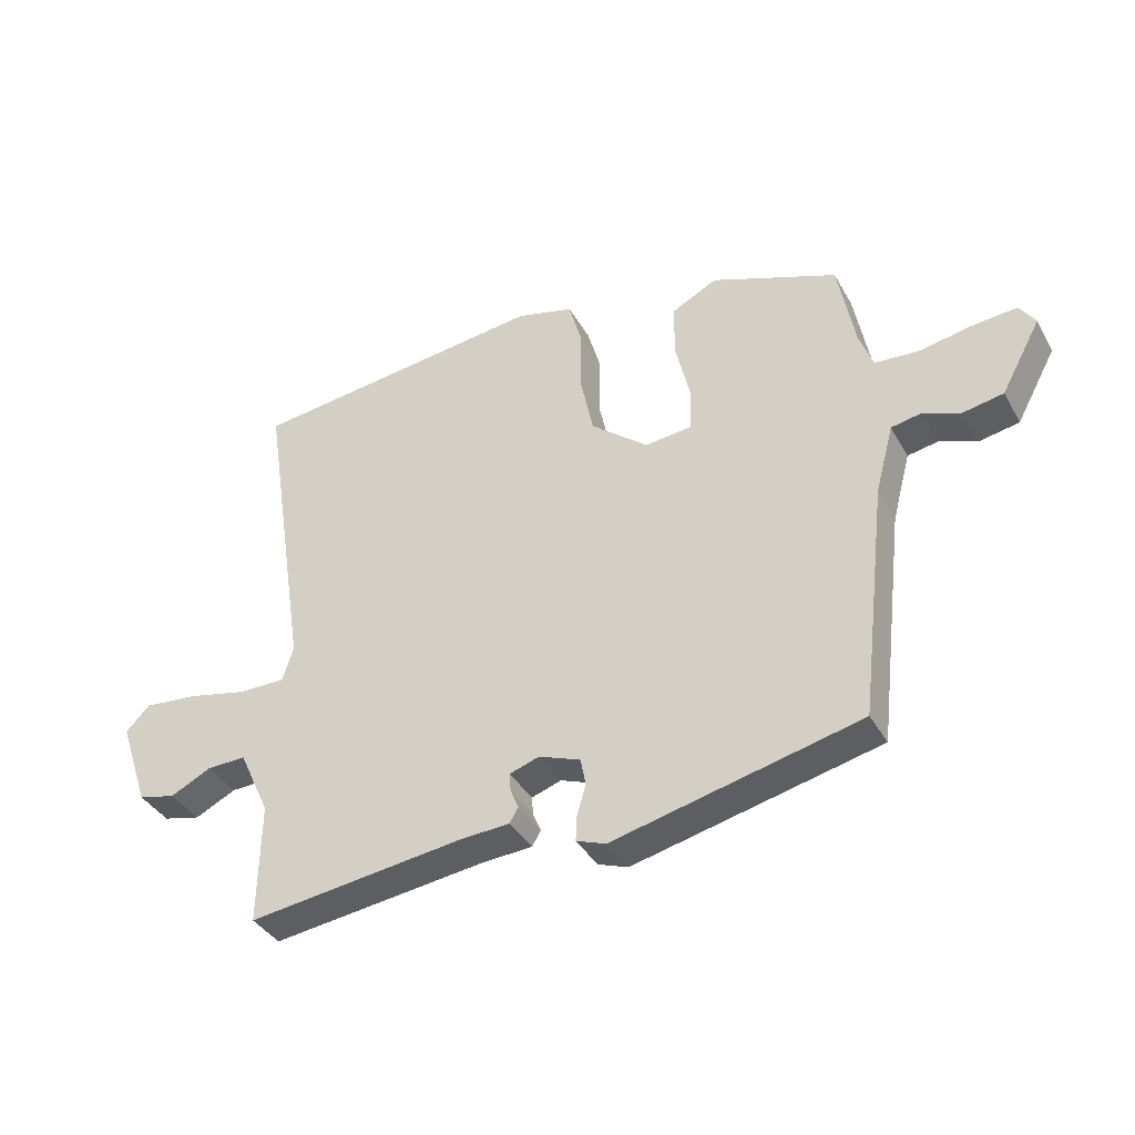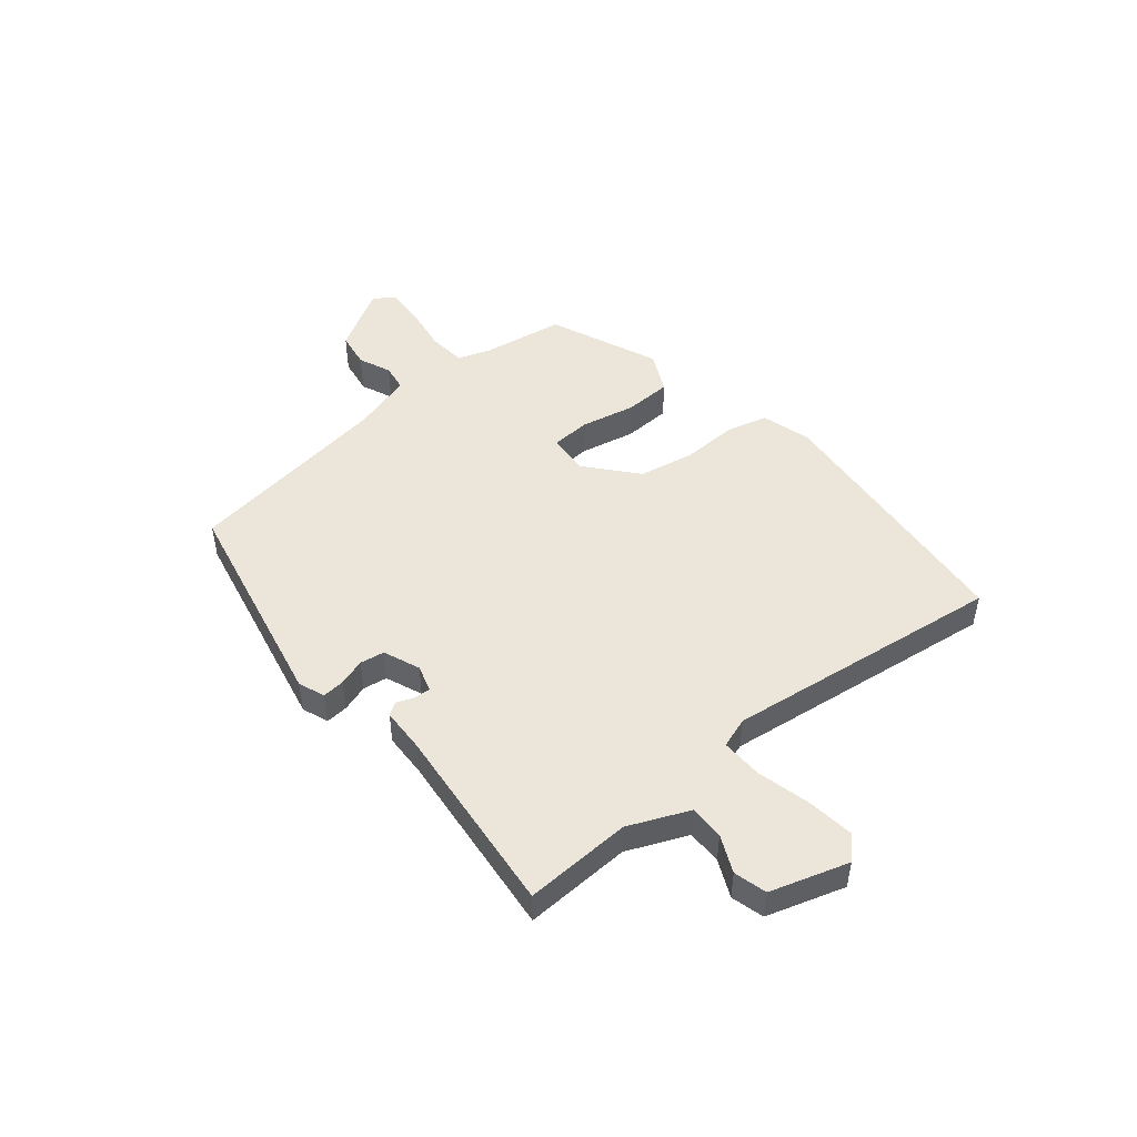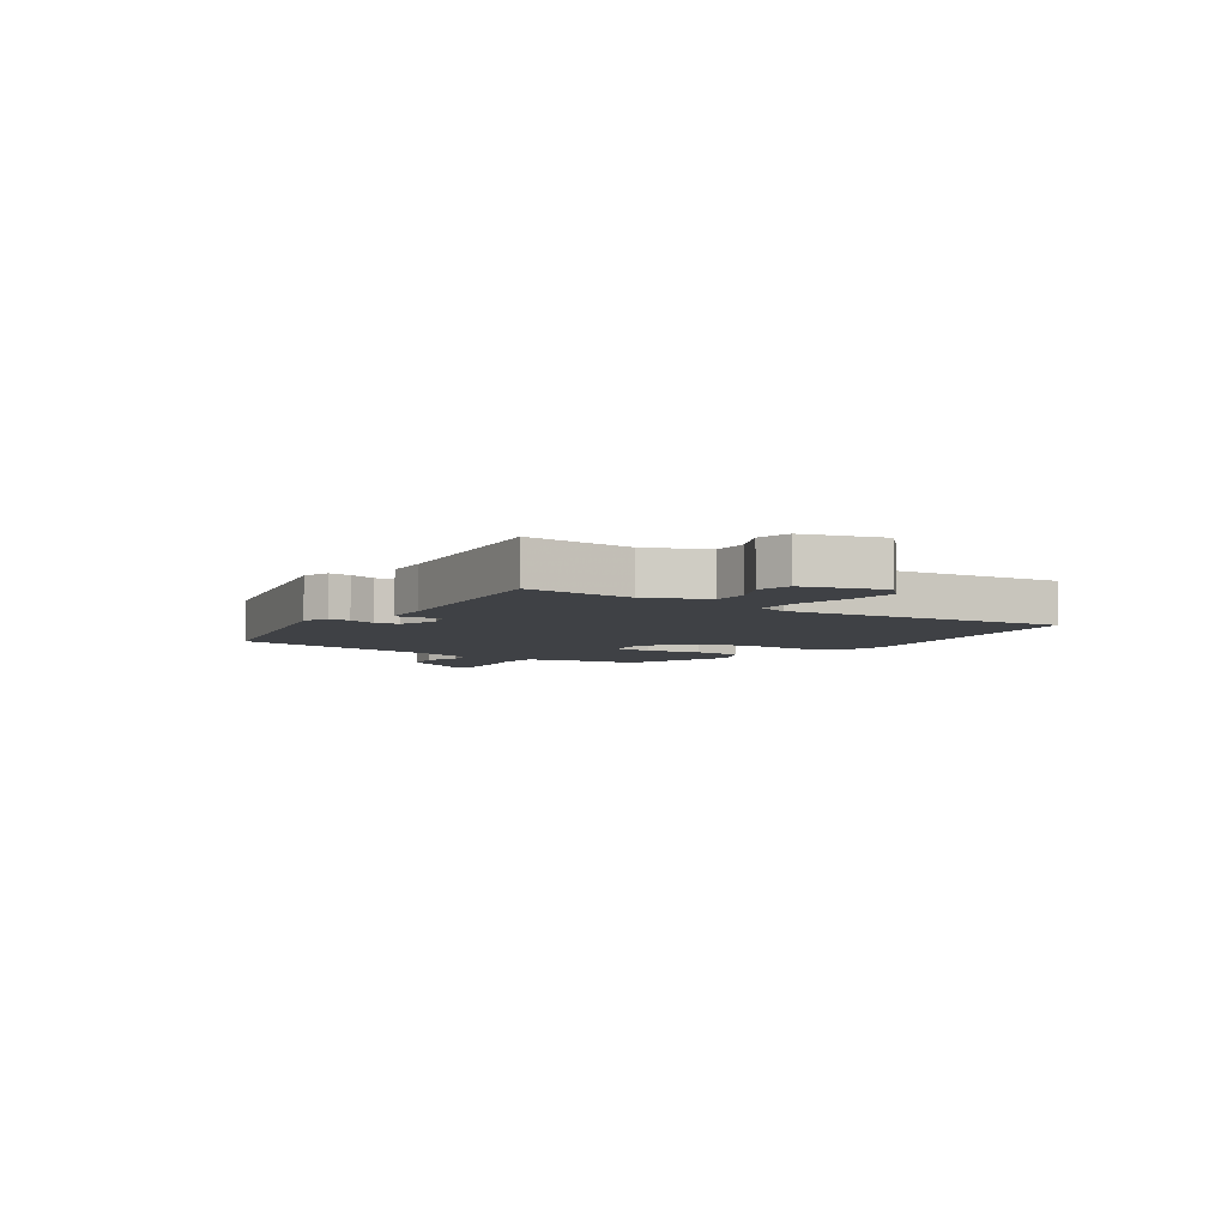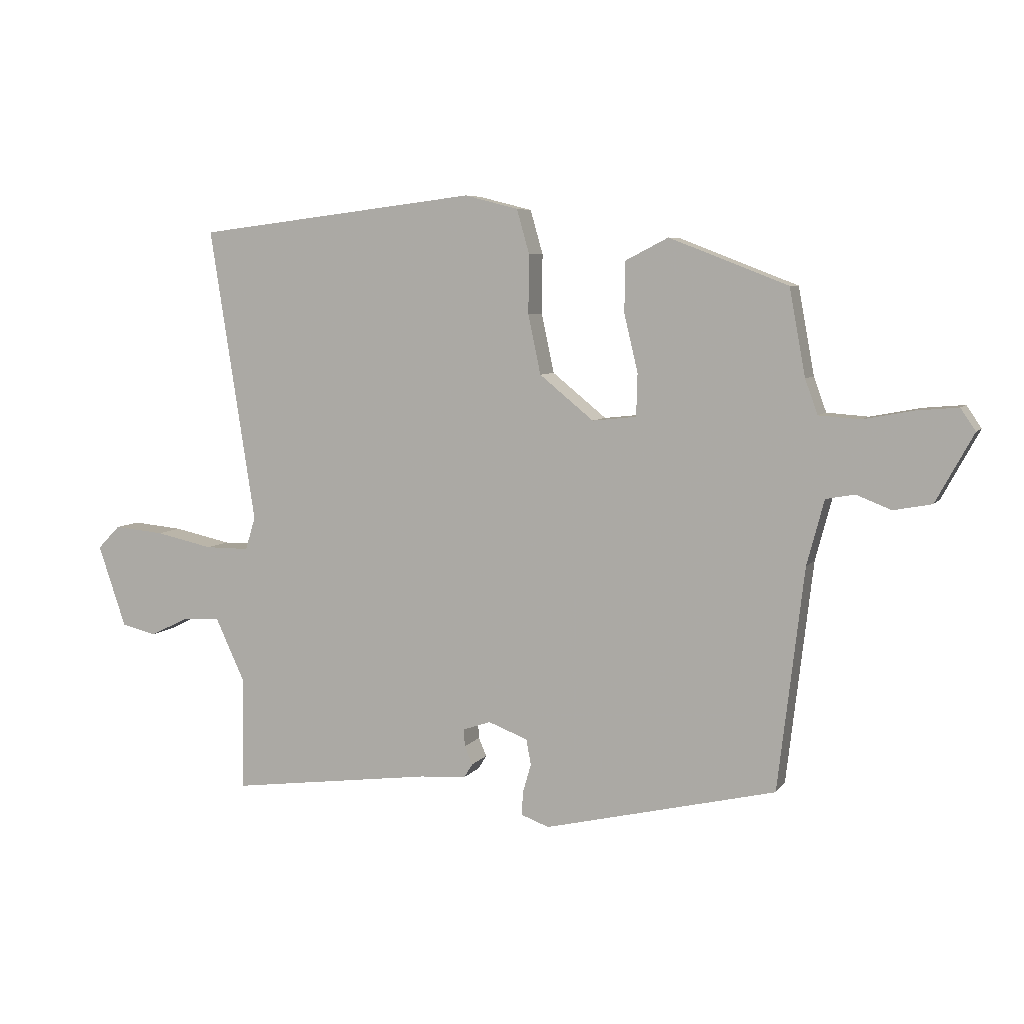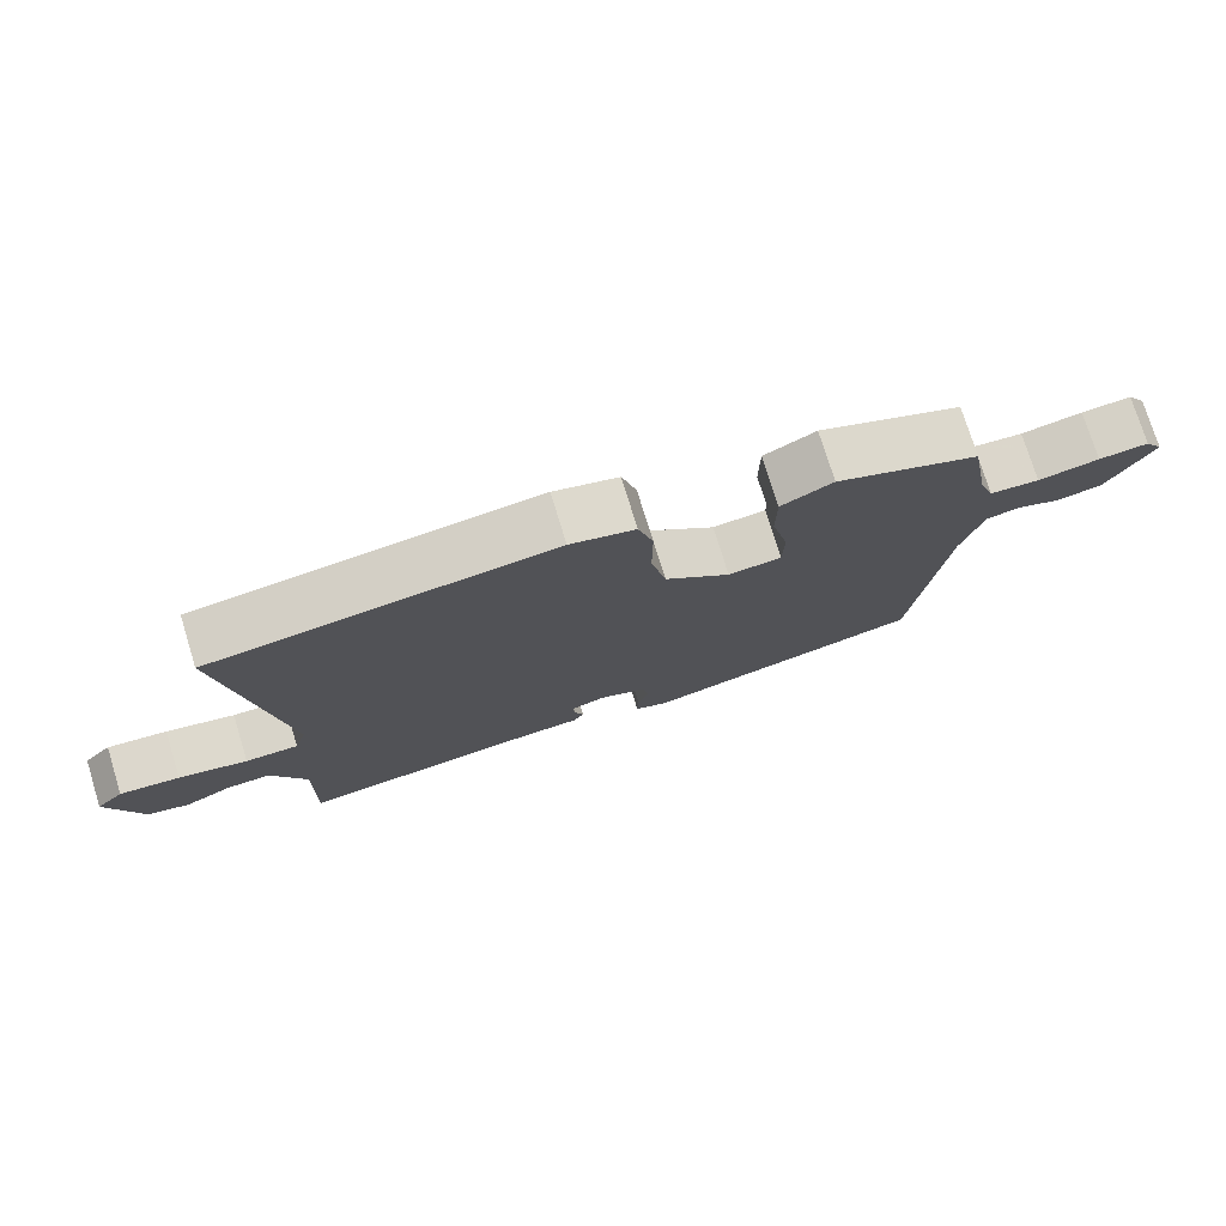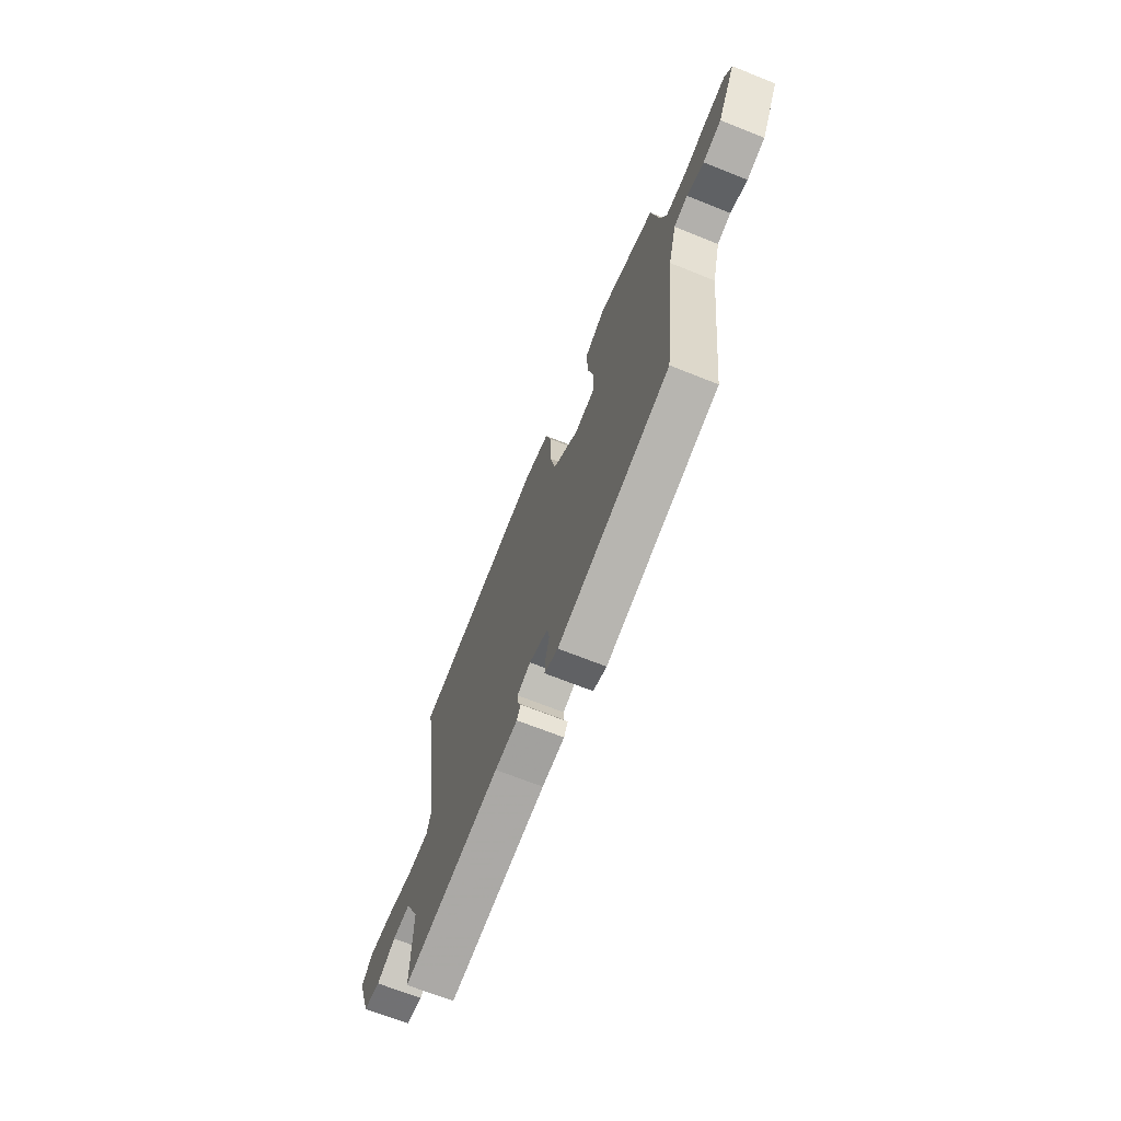
<metadata>
{"format":"obj","ext":"obj","renderer":"f3d","projection":"perspective","resolution":1024,"background":"white","views":[{"elev":-37.9,"azim":26.5,"up":"+Z"},{"elev":48.3,"azim":-131.0,"up":"+Y"},{"elev":-5.6,"azim":-125.4,"up":"+Y"},{"elev":6.4,"azim":19.4,"up":"+Z"},{"elev":75.3,"azim":-17.1,"up":"+Z"},{"elev":-68.4,"azim":68.1,"up":"+Z"}]}
</metadata>
<code>
v 0.479 0.07 -0.427
v 0.089 0.07 -0.519
v 0.042 0.07 -0.502
v 0.044 0.07 -0.462
v 0.058 0.07 -0.414
v 0.05 0.07 -0.371
v -0.016 0.07 -0.346
v -0.063 0.07 -0.362
v -0.061 0.07 -0.391
v -0.048 0.07 -0.422
v -0.062 0.07 -0.445
v -0.141 0.07 -0.45
v -0.483 0.07 -0.494
v -0.48 0.07 -0.303
v -0.529 0.07 -0.197
v -0.591 0.07 -0.199
v -0.656 0.07 -0.231
v -0.715 0.07 -0.217
v -0.762 0.07 -0.079
v -0.724 0.07 -0.04
v -0.64 0.07 -0.048
v -0.544 0.07 -0.069
v -0.47 0.07 -0.069
v -0.453 0.07 -0.014
v -0.53 0.07 0.482
v -0.057 0.07 0.54
v 0.033 0.07 0.517
v 0.054 0.07 0.443
v 0.053 0.07 0.344
v 0.074 0.07 0.245
v 0.165 0.07 0.171
v 0.239 0.07 0.179
v 0.241 0.07 0.25
v 0.218 0.07 0.347
v 0.219 0.07 0.432
v 0.291 0.07 0.469
v 0.49 0.07 0.392
v 0.517 0.07 0.246
v 0.538 0.07 0.188
v 0.607 0.07 0.183
v 0.692 0.07 0.199
v 0.761 0.07 0.205
v 0.786 0.07 0.168
v 0.723 0.07 0.053
v 0.659 0.07 0.041
v 0.6 0.07 0.064
v 0.552 0.07 0.055
v 0.523 0.07 -0.054
v 0.479 0 -0.427
v 0.089 0 -0.519
v 0.042 0 -0.502
v 0.044 0 -0.462
v 0.058 0 -0.414
v 0.05 0 -0.371
v -0.016 0 -0.346
v -0.063 0 -0.362
v -0.061 0 -0.391
v -0.048 0 -0.422
v -0.062 0 -0.445
v -0.141 0 -0.45
v -0.483 0 -0.494
v -0.48 0 -0.303
v -0.529 0 -0.197
v -0.591 0 -0.199
v -0.656 0 -0.231
v -0.715 0 -0.217
v -0.762 0 -0.079
v -0.724 0 -0.04
v -0.64 0 -0.048
v -0.544 0 -0.069
v -0.47 0 -0.069
v -0.453 0 -0.014
v -0.53 0 0.482
v -0.057 0 0.54
v 0.033 0 0.517
v 0.054 0 0.443
v 0.053 0 0.344
v 0.074 0 0.245
v 0.165 0 0.171
v 0.239 0 0.179
v 0.241 0 0.25
v 0.218 0 0.347
v 0.219 0 0.432
v 0.291 0 0.469
v 0.49 0 0.392
v 0.517 0 0.246
v 0.538 0 0.188
v 0.607 0 0.183
v 0.692 0 0.199
v 0.761 0 0.205
v 0.786 0 0.168
v 0.723 0 0.053
v 0.659 0 0.041
v 0.6 0 0.064
v 0.552 0 0.055
v 0.523 0 -0.054
f 44 45 46
f 43 44 46
f 42 43 46
f 41 42 46
f 40 41 46
f 39 40 46 47
f 38 39 47 48
f 38 48 1
f 37 38 1
f 36 37 1
f 35 36 1
f 34 35 1
f 33 34 1
f 27 28 29
f 26 27 29
f 25 26 29
f 24 25 29
f 23 24 29 30
f 20 21 22
f 19 20 22
f 18 19 22
f 17 18 22
f 16 17 22
f 15 16 22 23
f 23 30 31
f 15 23 31
f 14 15 31
f 9 10 11 12
f 12 13 14
f 9 12 14
f 8 9 14
f 3 4 5
f 2 3 5
f 1 2 5
f 1 5 6
f 32 33 1
f 14 31 32
f 8 14 32
f 7 8 32
f 1 6 7 32
f 94 93 92
f 94 92 91
f 94 91 90
f 94 90 89
f 94 89 88
f 95 94 88 87
f 96 95 87 86
f 49 96 86
f 49 86 85
f 49 85 84
f 49 84 83
f 49 83 82
f 49 82 81
f 77 76 75
f 77 75 74
f 77 74 73
f 77 73 72
f 78 77 72 71
f 70 69 68
f 70 68 67
f 70 67 66
f 70 66 65
f 70 65 64
f 71 70 64 63
f 79 78 71
f 79 71 63
f 79 63 62
f 60 59 58 57
f 62 61 60
f 62 60 57
f 62 57 56
f 53 52 51
f 53 51 50
f 53 50 49
f 54 53 49
f 49 81 80
f 80 79 62
f 80 62 56
f 80 56 55
f 80 55 54 49
f 1 49 50 2
f 2 50 51 3
f 3 51 52 4
f 4 52 53 5
f 5 53 54 6
f 6 54 55 7
f 7 55 56 8
f 8 56 57 9
f 9 57 58 10
f 10 58 59 11
f 11 59 60 12
f 12 60 61 13
f 13 61 62 14
f 14 62 63 15
f 15 63 64 16
f 16 64 65 17
f 17 65 66 18
f 18 66 67 19
f 19 67 68 20
f 20 68 69 21
f 21 69 70 22
f 22 70 71 23
f 23 71 72 24
f 24 72 73 25
f 25 73 74 26
f 26 74 75 27
f 27 75 76 28
f 28 76 77 29
f 29 77 78 30
f 30 78 79 31
f 31 79 80 32
f 32 80 81 33
f 33 81 82 34
f 34 82 83 35
f 35 83 84 36
f 36 84 85 37
f 37 85 86 38
f 38 86 87 39
f 39 87 88 40
f 40 88 89 41
f 41 89 90 42
f 42 90 91 43
f 43 91 92 44
f 44 92 93 45
f 45 93 94 46
f 46 94 95 47
f 47 95 96 48
f 48 96 49 1

</code>
